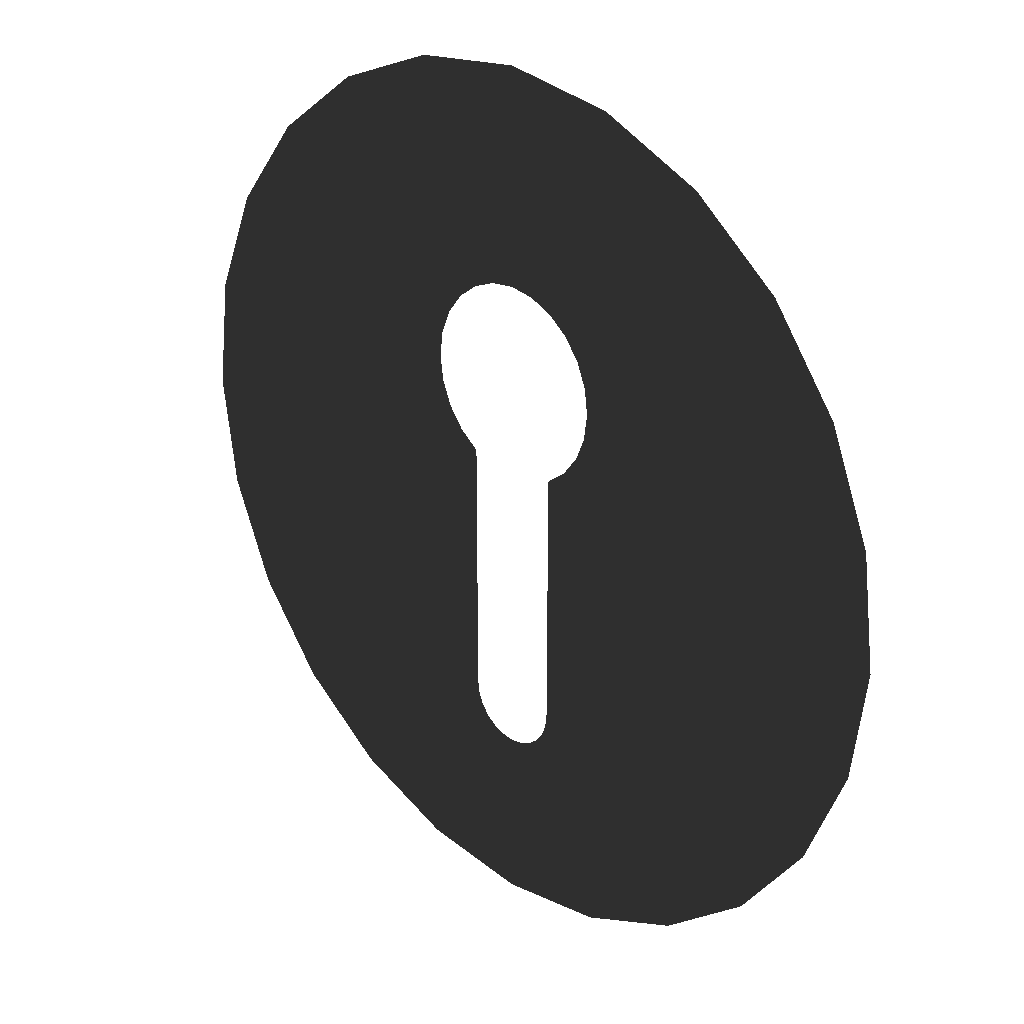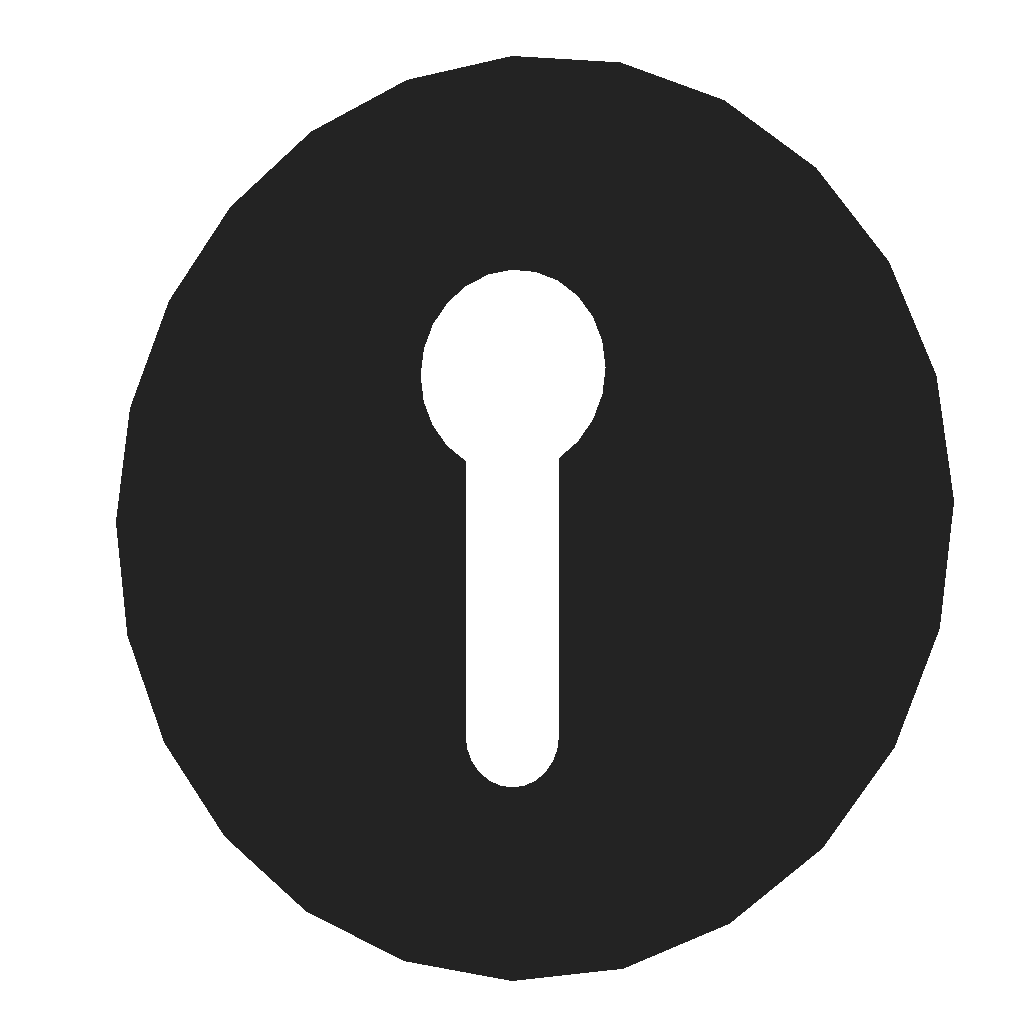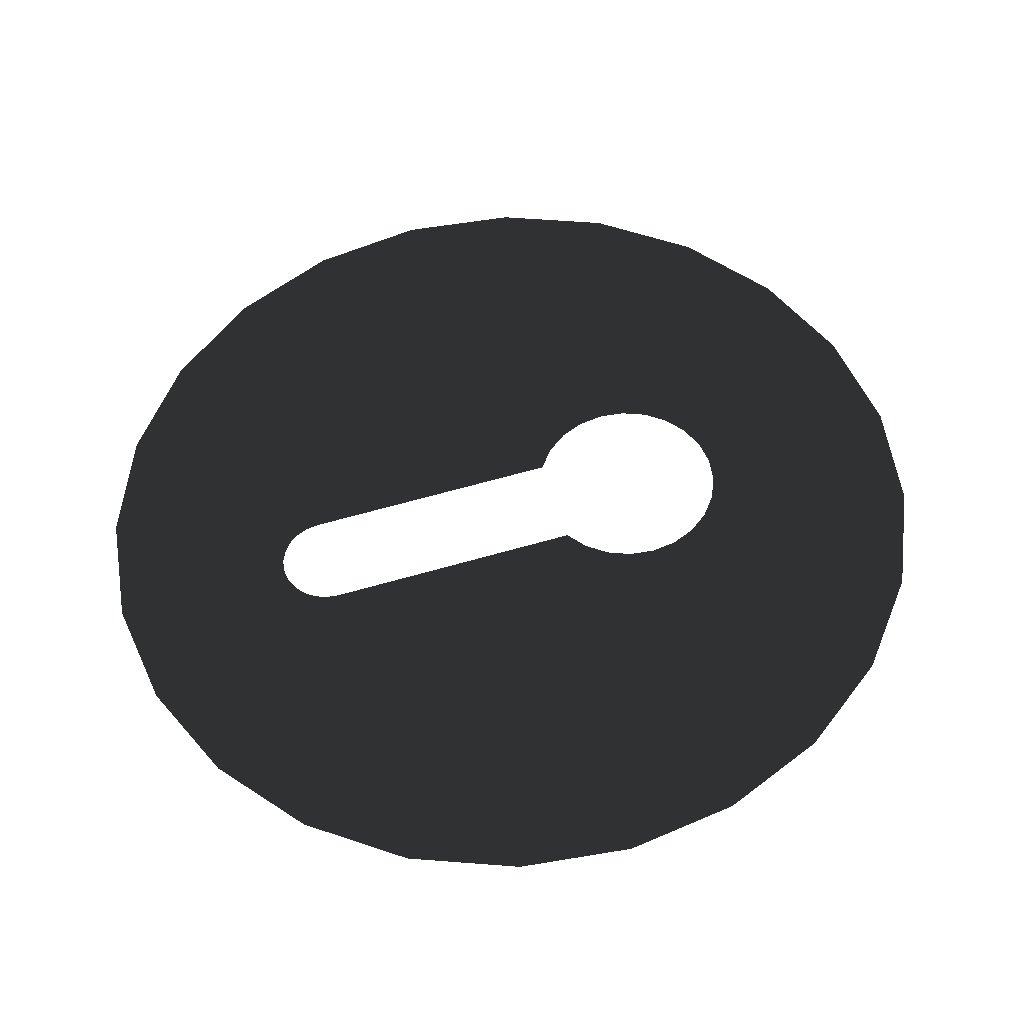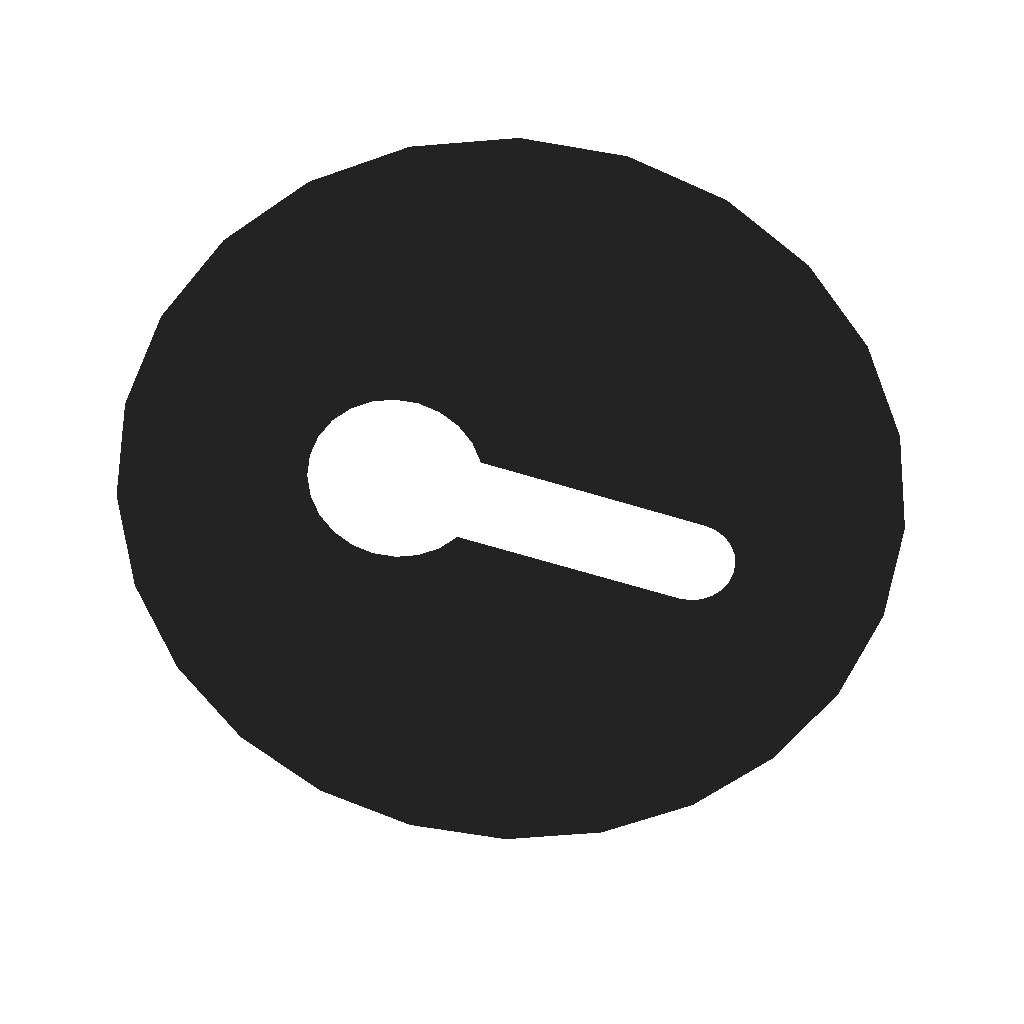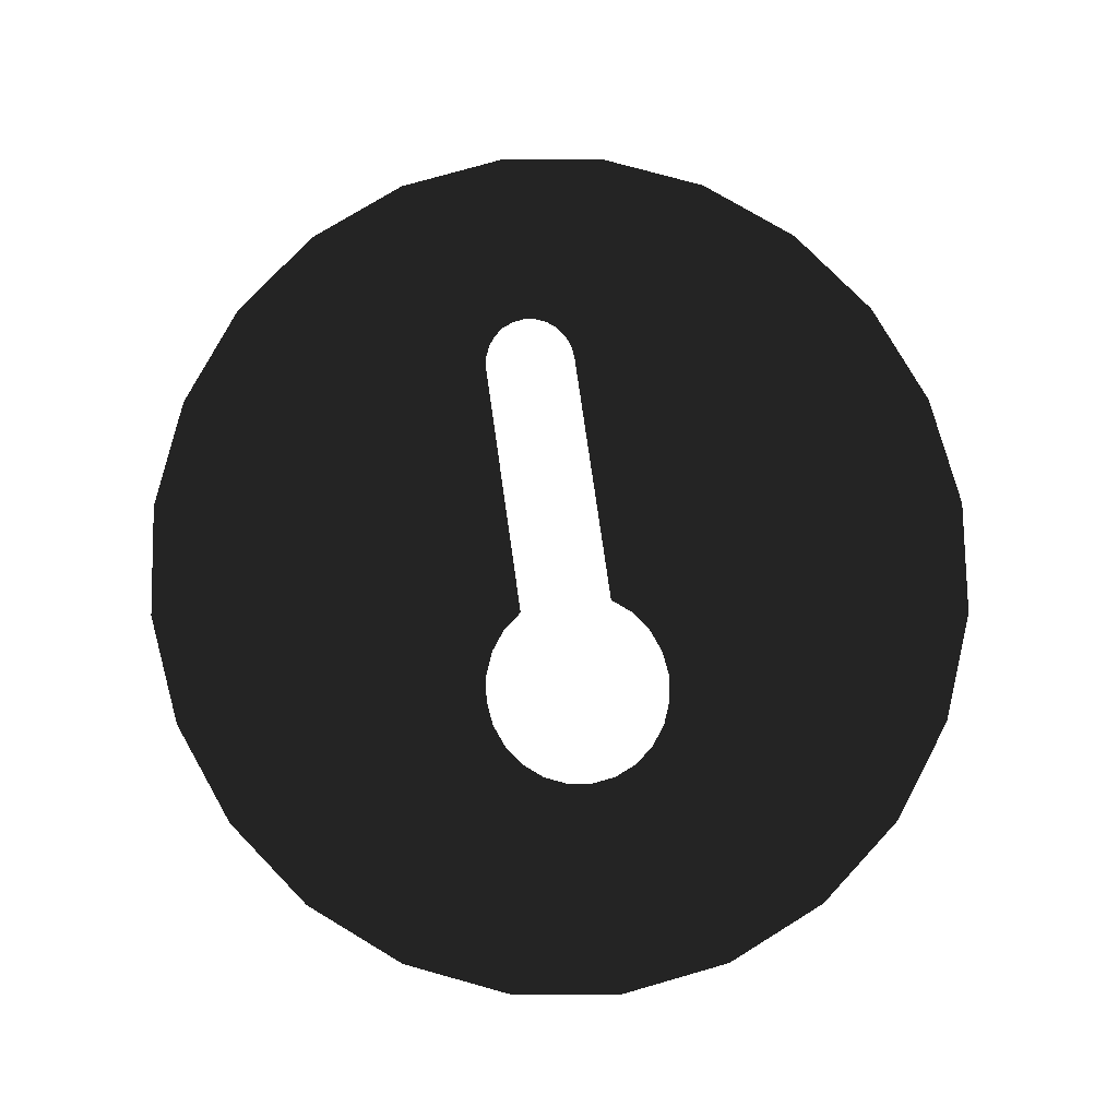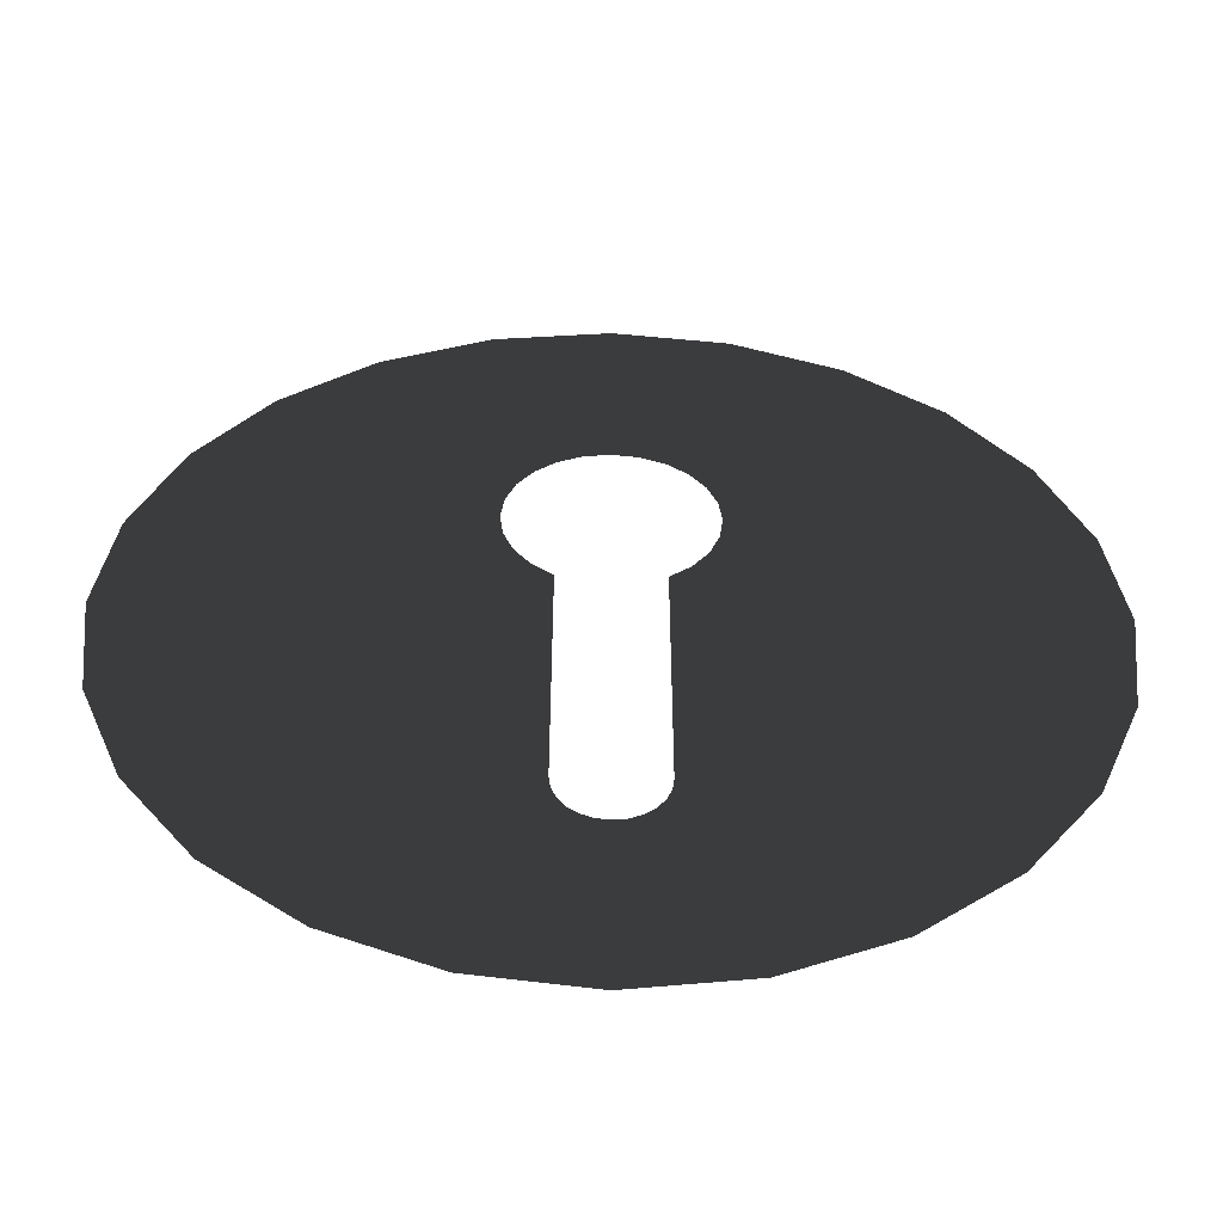
<metadata>
{"format":"obj","ext":"obj","renderer":"f3d","projection":"perspective","resolution":1024,"background":"white","views":[{"elev":28.9,"azim":-136.8,"up":"+Y"},{"elev":-4.3,"azim":-162.0,"up":"+Y"},{"elev":58.8,"azim":73.1,"up":"+Z"},{"elev":-68.0,"azim":-106.8,"up":"+Z"},{"elev":76.6,"azim":171.9,"up":"+Z"},{"elev":-54.6,"azim":178.8,"up":"+Y"}]}
</metadata>
<code>
o #ID101
v 0.2981 -0.1105 0.01354
v 0.2974 -0.1051 0.01354
v 0.2974 -0.1158 0.01354
v 0.2954 -0.1209 0.01354
v 0.2954 -0.1001 0.01354
v 0.2923 -0.1252 0.01354
v 0.2923 -0.09577 0.01354
v 0.2882 -0.1285 0.01354
v 0.2882 -0.09246 0.01354
v 0.2835 -0.1306 0.01354
v 0.2835 -0.09038 0.01354
v 0.2827 -0.1041 0.01354
v 0.2826 -0.1053 0.01354
v 0.2821 -0.1064 0.01354
v 0.2815 -0.1074 0.01354
v 0.2805 -0.1204 0.01354
v 0.2805 -0.121 0.01354
v 0.2803 -0.1216 0.01354
v 0.2799 -0.1221 0.01354
v 0.2794 -0.1224 0.01354
v 0.2789 -0.1227 0.01354
v 0.2784 -0.1313 0.01354
v 0.2784 -0.1228 0.01354
v 0.2778 -0.1227 0.01354
v 0.2773 -0.1224 0.01354
v 0.2768 -0.1221 0.01354
v 0.2765 -0.1216 0.01354
v 0.2762 -0.121 0.01354
v 0.2762 -0.1081 0.01354
v 0.2753 -0.1074 0.01354
v 0.2762 -0.1204 0.01354
v 0.2746 -0.1064 0.01354
v 0.2741 -0.1053 0.01354
v 0.274 -0.1041 0.01354
v 0.2733 -0.1306 0.01354
v 0.2826 -0.1029 0.01354
v 0.2821 -0.1018 0.01354
v 0.2815 -0.1008 0.01354
v 0.2805 -0.1001 0.01354
v 0.2795 -0.09965 0.01354
v 0.2784 -0.0995 0.01354
v 0.2784 -0.08968 0.01354
v 0.2772 -0.09965 0.01354
v 0.2762 -0.1001 0.01354
v 0.2753 -0.1008 0.01354
v 0.2746 -0.1018 0.01354
v 0.2741 -0.1029 0.01354
v 0.2733 -0.09038 0.01354
v 0.2685 -0.1285 0.01354
v 0.2685 -0.09246 0.01354
v 0.2644 -0.1252 0.01354
v 0.2644 -0.09577 0.01354
v 0.2613 -0.1209 0.01354
v 0.2613 -0.1001 0.01354
v 0.2593 -0.1158 0.01354
v 0.2593 -0.1051 0.01354
v 0.2587 -0.1105 0.01354
v 0.2805 -0.1081 0.01354
v 0.2815 -0.1074 0.01354
v 0.2805 -0.1204 0.01354
v 0.2805 -0.1081 0.01354
v 0.2593 -0.1051 0.01354
v 0.2593 -0.1158 0.01354
v 0.2587 -0.1105 0.01354
v 0.2613 -0.1001 0.01354
v 0.2613 -0.1209 0.01354
v 0.2644 -0.09577 0.01354
v 0.2644 -0.1252 0.01354
v 0.2685 -0.09246 0.01354
v 0.2685 -0.1285 0.01354
v 0.2733 -0.09038 0.01354
v 0.2733 -0.1306 0.01354
v 0.274 -0.1041 0.01354
v 0.2741 -0.1029 0.01354
v 0.2784 -0.08968 0.01354
v 0.2746 -0.1018 0.01354
v 0.2753 -0.1008 0.01354
v 0.2762 -0.1001 0.01354
v 0.2772 -0.09965 0.01354
v 0.2784 -0.0995 0.01354
v 0.2835 -0.09038 0.01354
v 0.2795 -0.09965 0.01354
v 0.2805 -0.1001 0.01354
v 0.2815 -0.1008 0.01354
v 0.2821 -0.1018 0.01354
v 0.2826 -0.1029 0.01354
v 0.2827 -0.1041 0.01354
v 0.2762 -0.121 0.01354
v 0.2784 -0.1313 0.01354
v 0.2741 -0.1053 0.01354
v 0.2762 -0.1204 0.01354
v 0.2746 -0.1064 0.01354
v 0.2753 -0.1074 0.01354
v 0.2762 -0.1081 0.01354
v 0.2765 -0.1216 0.01354
v 0.2768 -0.1221 0.01354
v 0.2773 -0.1224 0.01354
v 0.2778 -0.1227 0.01354
v 0.2784 -0.1228 0.01354
v 0.2789 -0.1227 0.01354
v 0.2835 -0.1306 0.01354
v 0.2794 -0.1224 0.01354
v 0.2799 -0.1221 0.01354
v 0.2803 -0.1216 0.01354
v 0.2805 -0.121 0.01354
v 0.2821 -0.1064 0.01354
v 0.2826 -0.1053 0.01354
v 0.2882 -0.09246 0.01354
v 0.2882 -0.1285 0.01354
v 0.2923 -0.09577 0.01354
v 0.2923 -0.1252 0.01354
v 0.2954 -0.1001 0.01354
v 0.2954 -0.1209 0.01354
v 0.2974 -0.1051 0.01354
v 0.2974 -0.1158 0.01354
v 0.2981 -0.1105 0.01354
f 3 2 1
f 4 2 3
f 4 5 2
f 6 5 4
f 6 7 5
f 8 7 6
f 8 9 7
f 10 9 8
f 10 11 9
f 10 12 11
f 10 13 12
f 10 14 13
f 10 15 14
f 10 16 15
f 10 17 16
f 10 18 17
f 10 19 18
f 10 20 19
f 10 21 20
f 22 21 10
f 22 23 21
f 22 24 23
f 22 25 24
f 22 26 25
f 22 27 26
f 22 28 27
f 31 30 29
f 31 32 30
f 31 33 32
f 28 33 31
f 33 35 34
f 28 35 33
f 35 28 22
f 36 11 12
f 37 11 36
f 38 11 37
f 39 11 38
f 40 11 39
f 41 11 40
f 41 42 11
f 43 42 41
f 44 42 43
f 45 42 44
f 46 42 45
f 47 42 46
f 47 48 42
f 34 48 47
f 35 48 34
f 49 48 35
f 49 50 48
f 51 50 49
f 51 52 50
f 53 52 51
f 53 54 52
f 55 54 53
f 55 56 54
f 56 55 57
f 15 16 58
f 61 60 59
f 64 63 62
f 65 62 63
f 66 65 63
f 67 65 66
f 68 67 66
f 69 67 68
f 70 69 68
f 71 69 70
f 72 71 70
f 73 71 72
f 74 71 73
f 75 71 74
f 76 75 74
f 77 75 76
f 78 75 77
f 79 75 78
f 80 75 79
f 81 75 80
f 82 81 80
f 83 81 82
f 84 81 83
f 85 81 84
f 86 81 85
f 87 81 86
f 89 88 72
f 90 72 88
f 73 72 90
f 91 90 88
f 92 90 91
f 93 92 91
f 94 93 91
f 95 88 89
f 96 95 89
f 97 96 89
f 98 97 89
f 99 98 89
f 100 99 89
f 101 100 89
f 102 100 101
f 103 102 101
f 104 103 101
f 105 104 101
f 60 105 101
f 59 60 101
f 106 59 101
f 107 106 101
f 87 107 101
f 81 87 101
f 108 81 101
f 109 108 101
f 110 108 109
f 111 110 109
f 112 110 111
f 113 112 111
f 114 112 113
f 115 114 113
f 116 114 115

</code>
